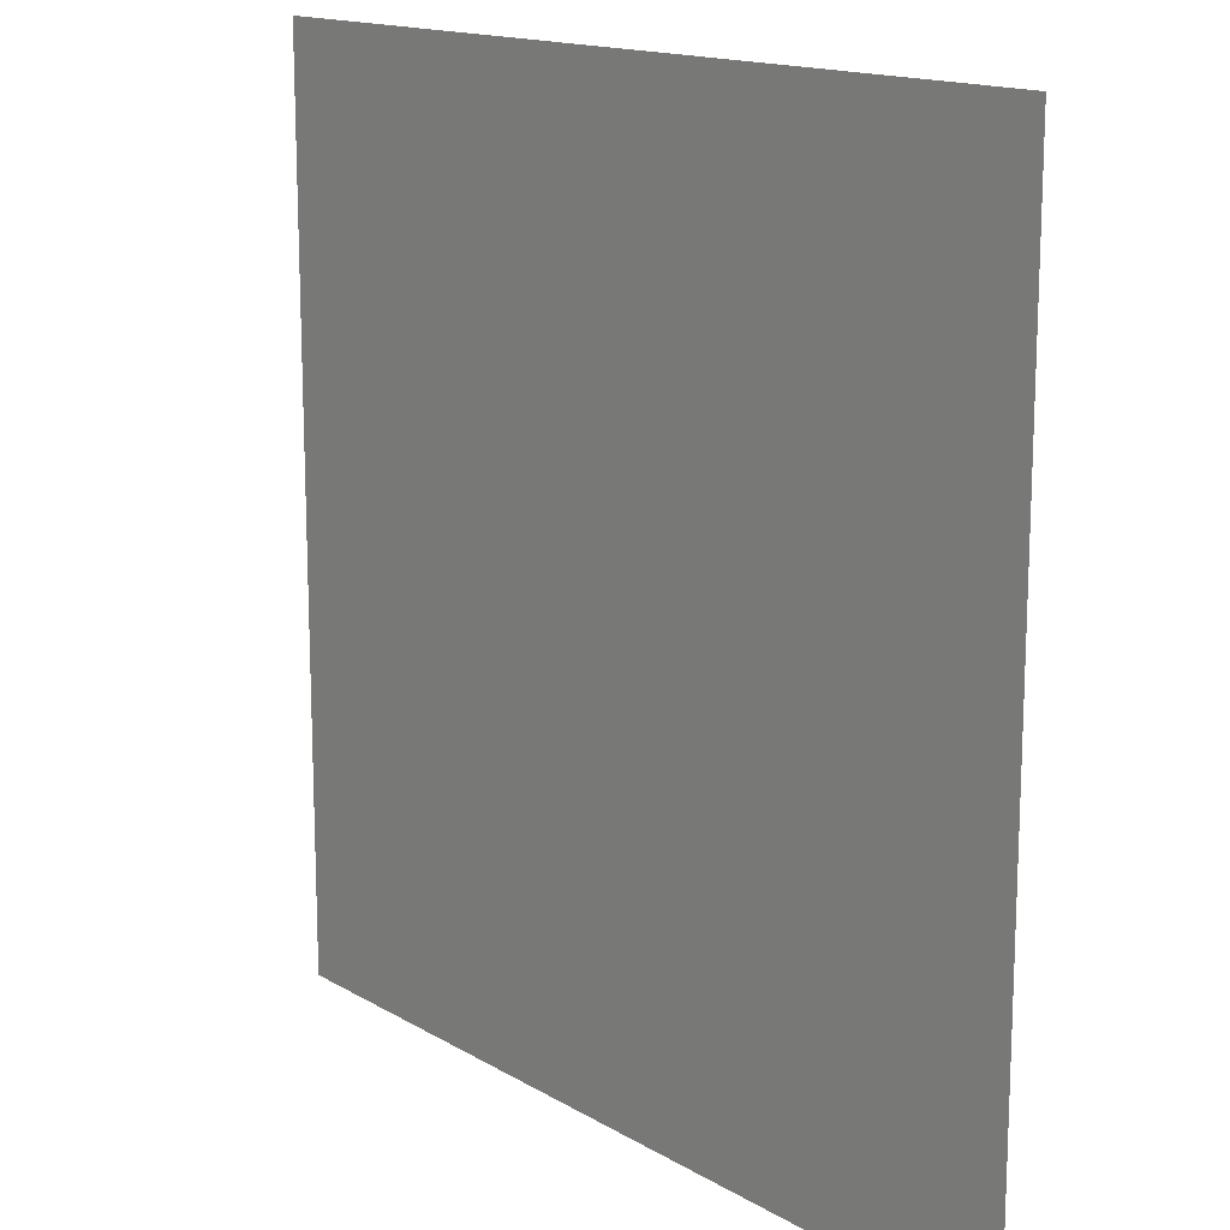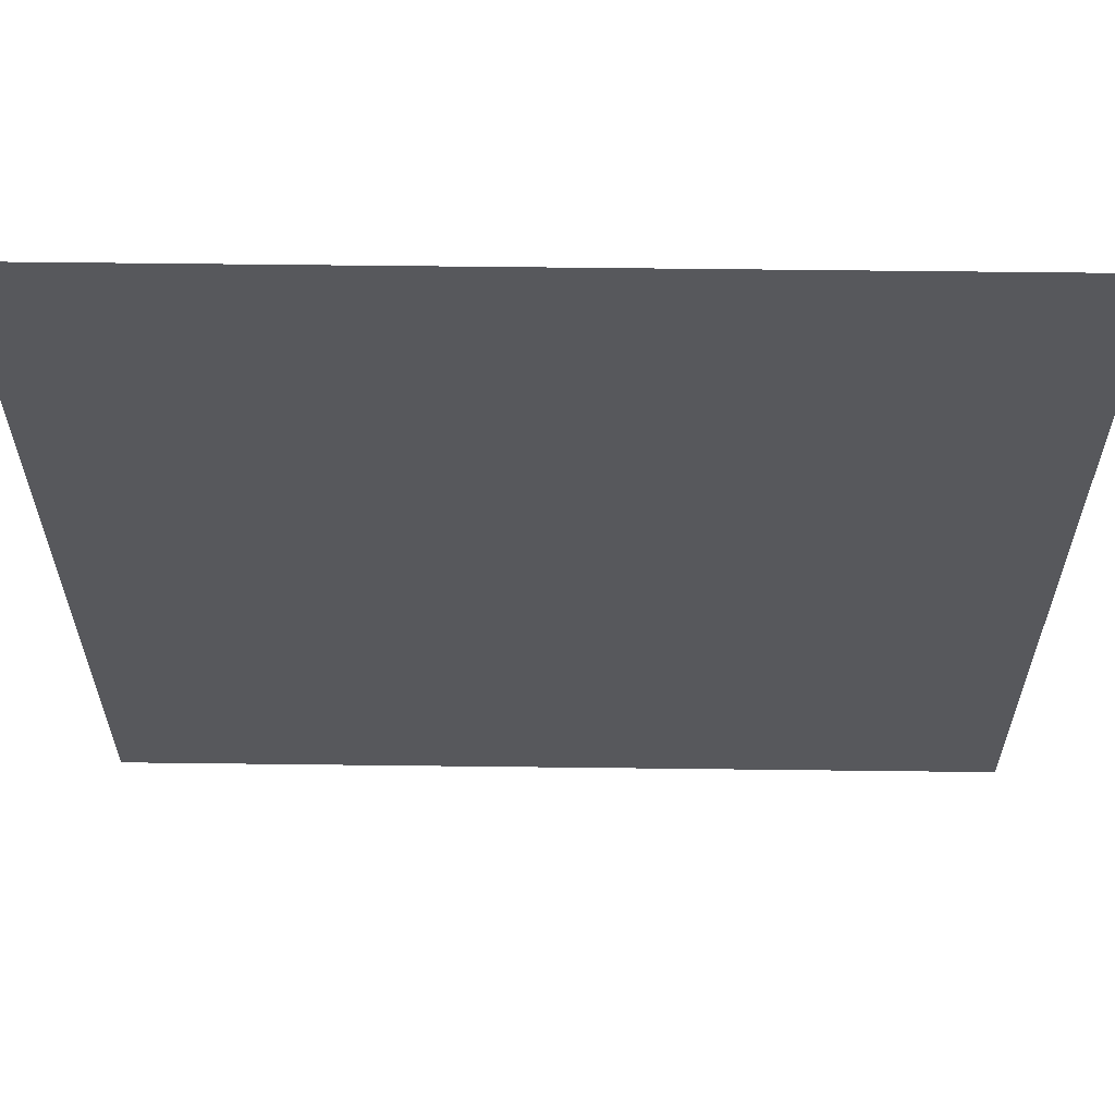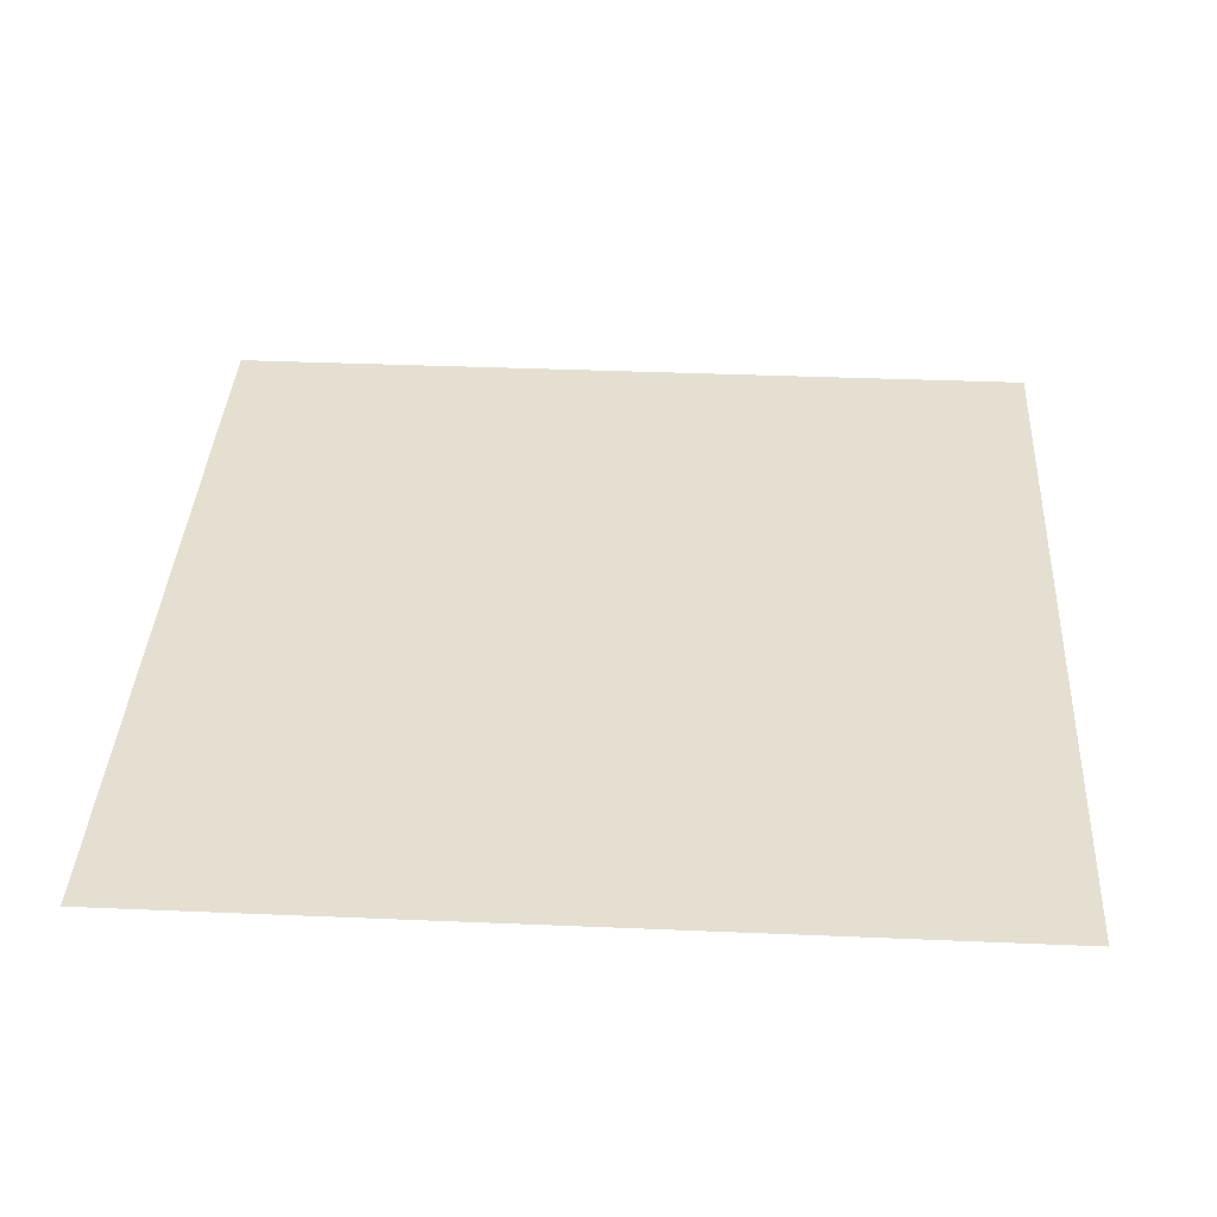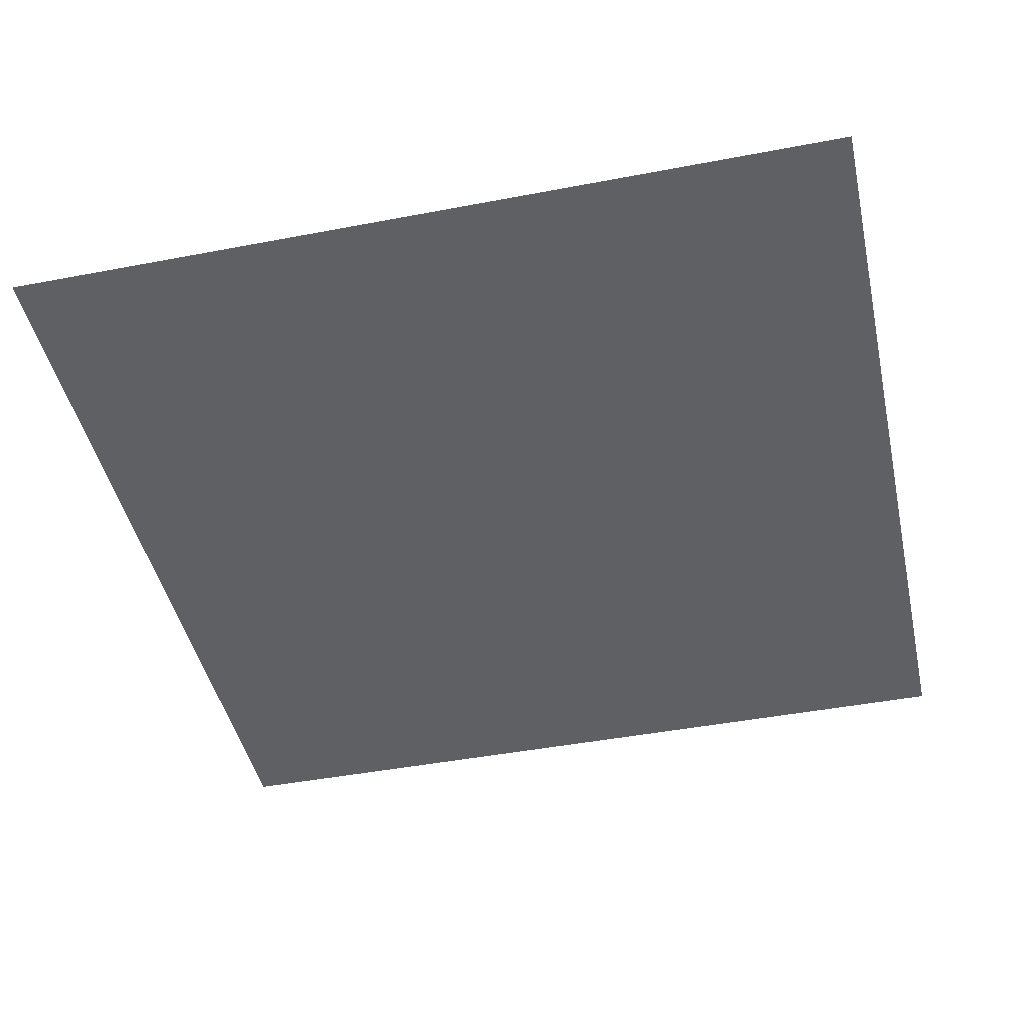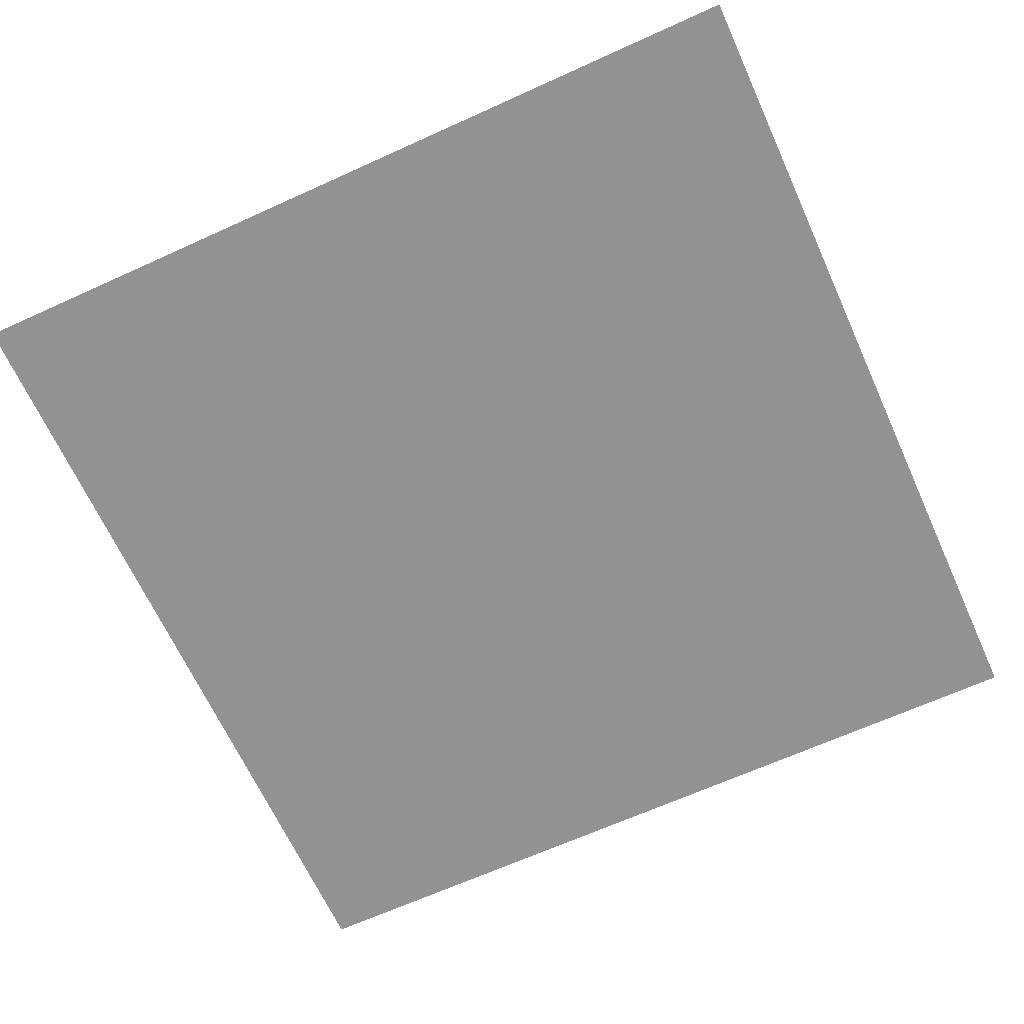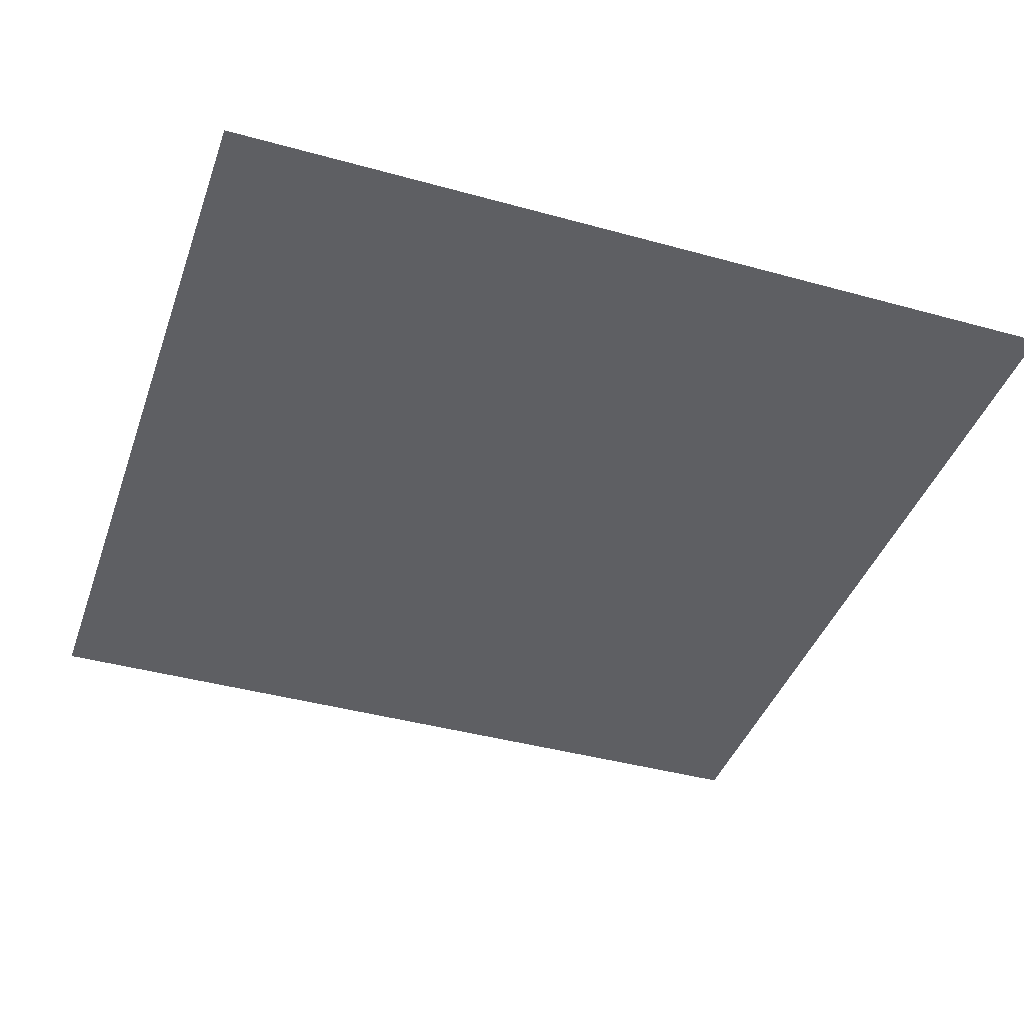
<metadata>
{"format":"obj","ext":"obj","renderer":"f3d","projection":"perspective","resolution":1024,"background":"white","views":[{"elev":15.1,"azim":51.1,"up":"+Z"},{"elev":61.3,"azim":0.7,"up":"+Z"},{"elev":37.3,"azim":3.1,"up":"+Y"},{"elev":-44.8,"azim":-167.5,"up":"+Y"},{"elev":-66.3,"azim":24.5,"up":"+Y"},{"elev":-41.2,"azim":71.4,"up":"+Y"}]}
</metadata>
<code>
o Plane
v -1000 0 1000
v 1000 0 1000
v -1000 0 -1000
v 1000 0 -1000
f 2 3 1
f 2 4 3

</code>
